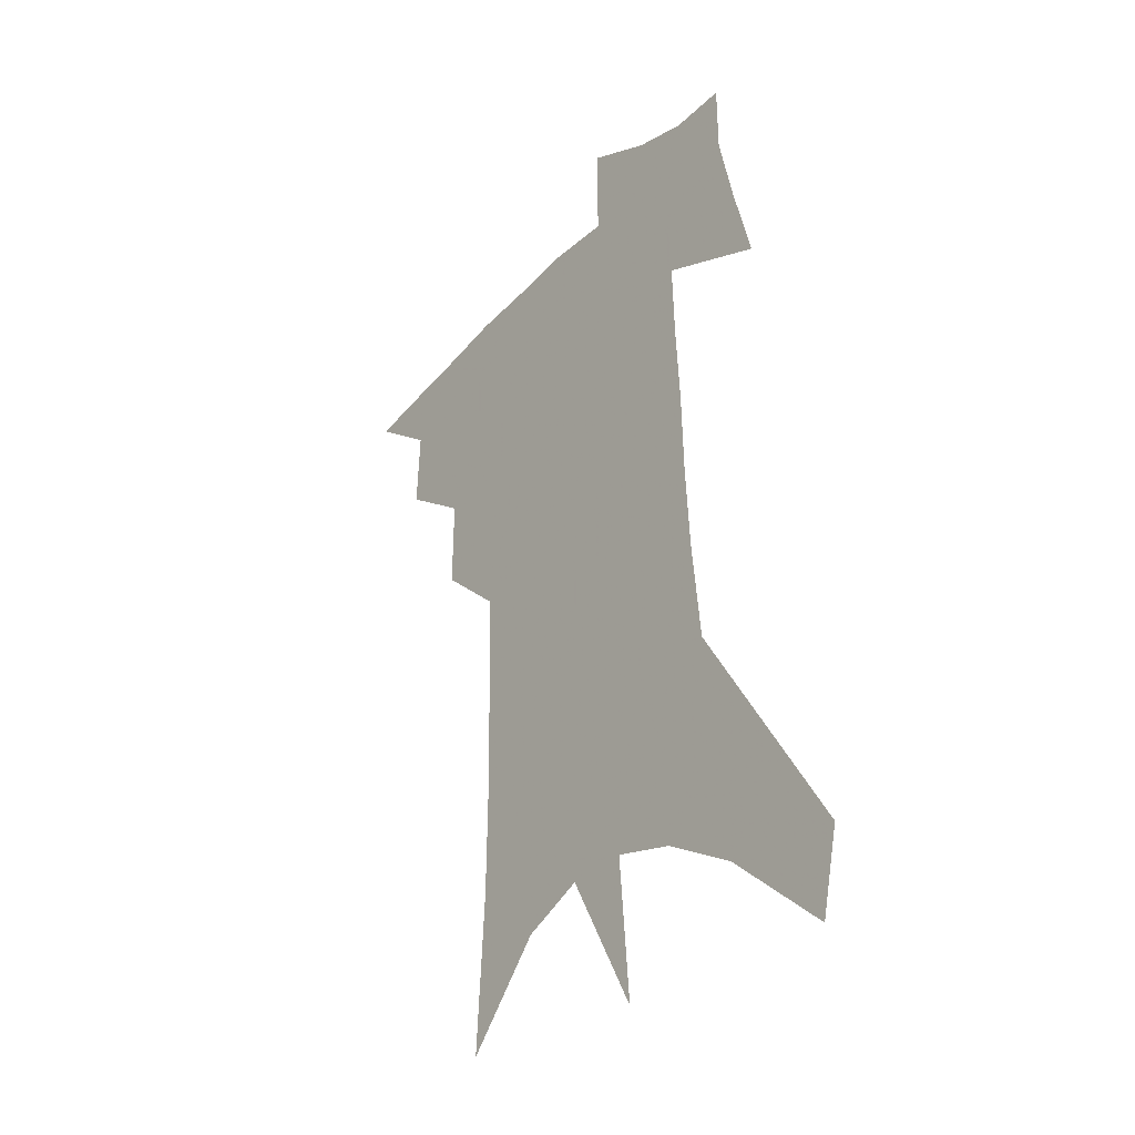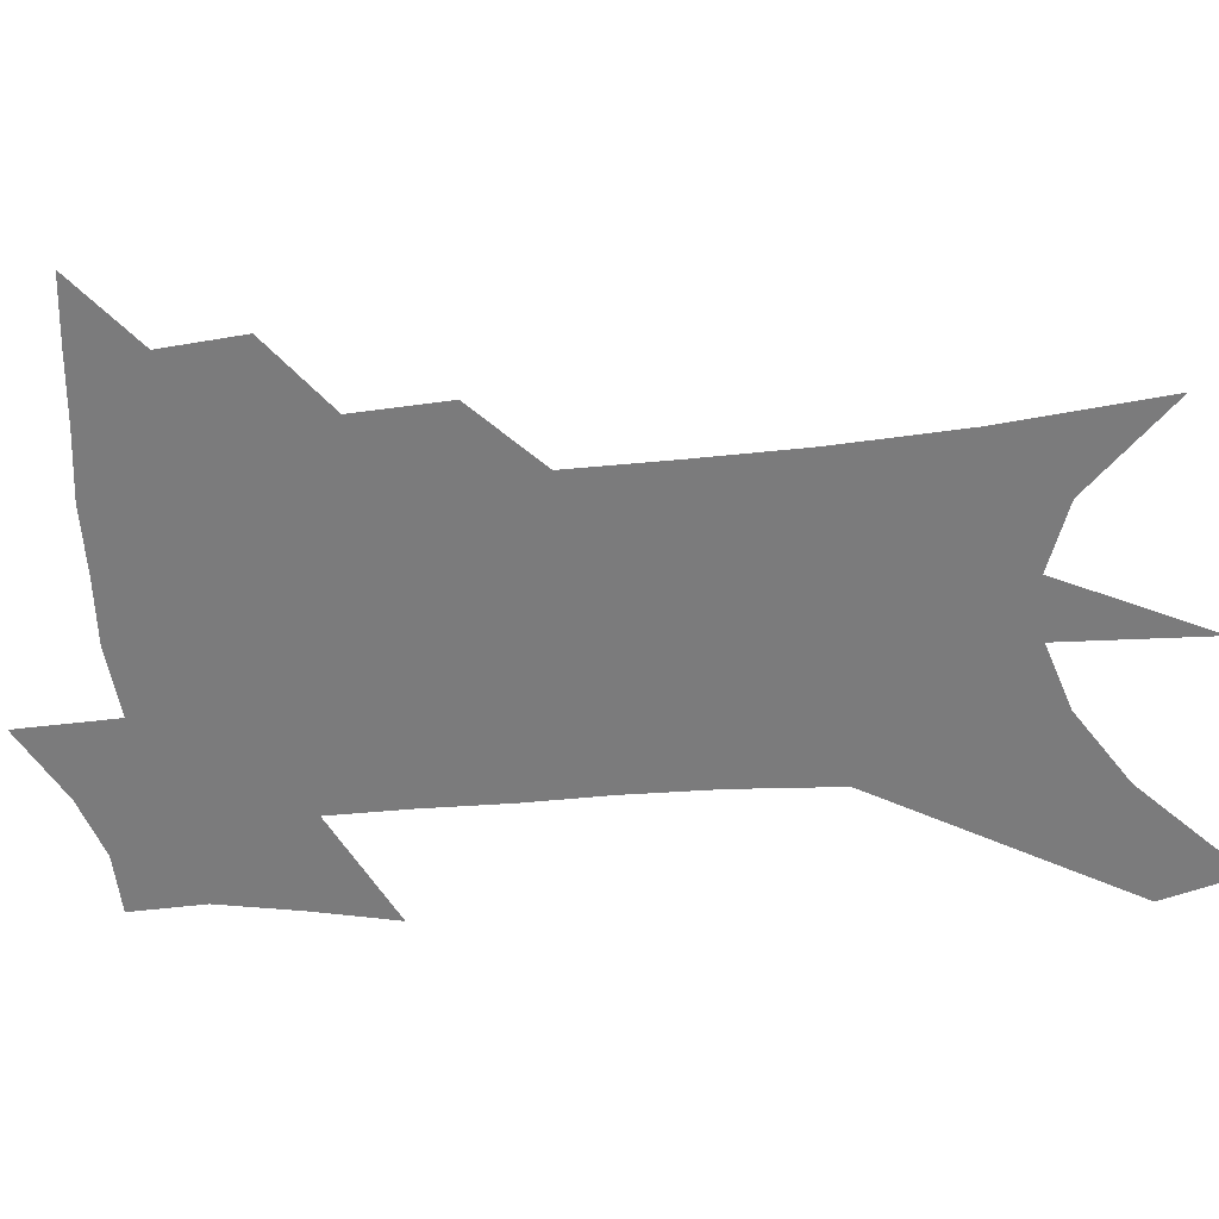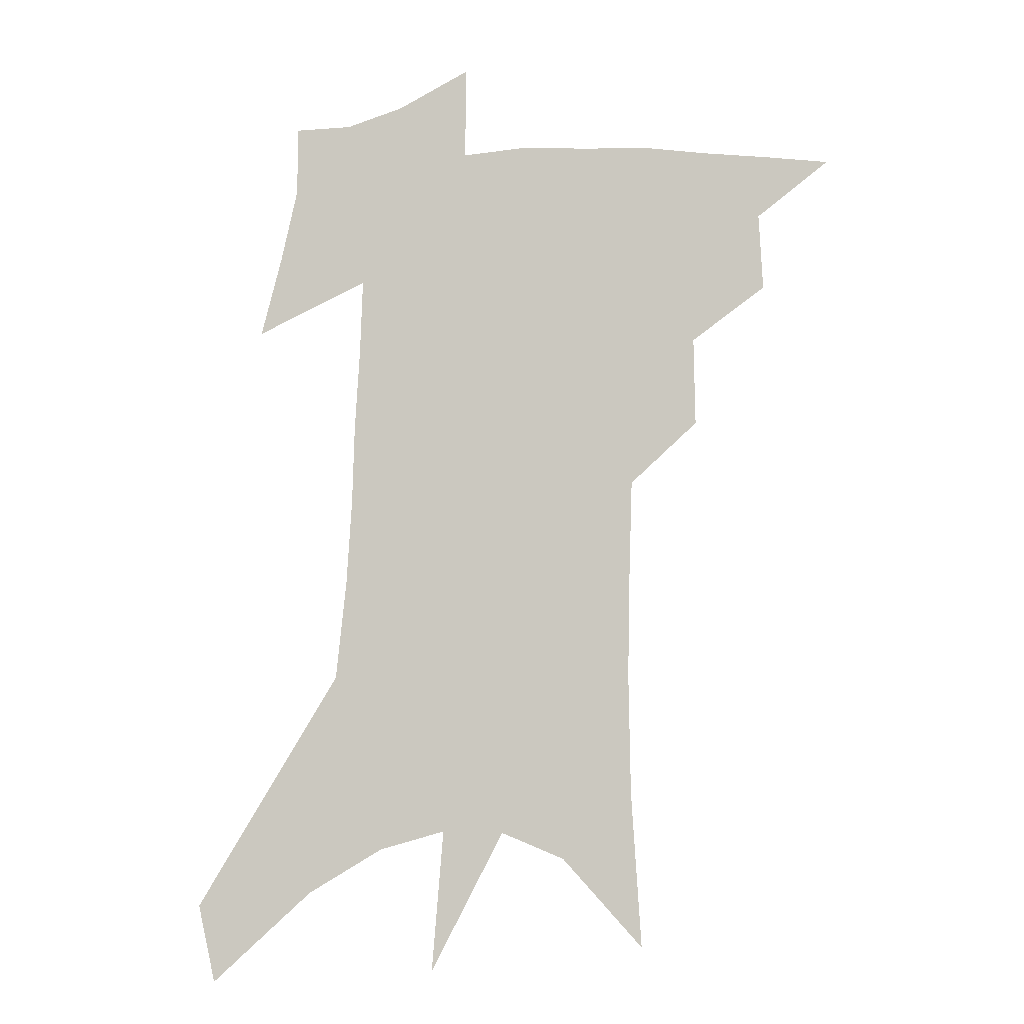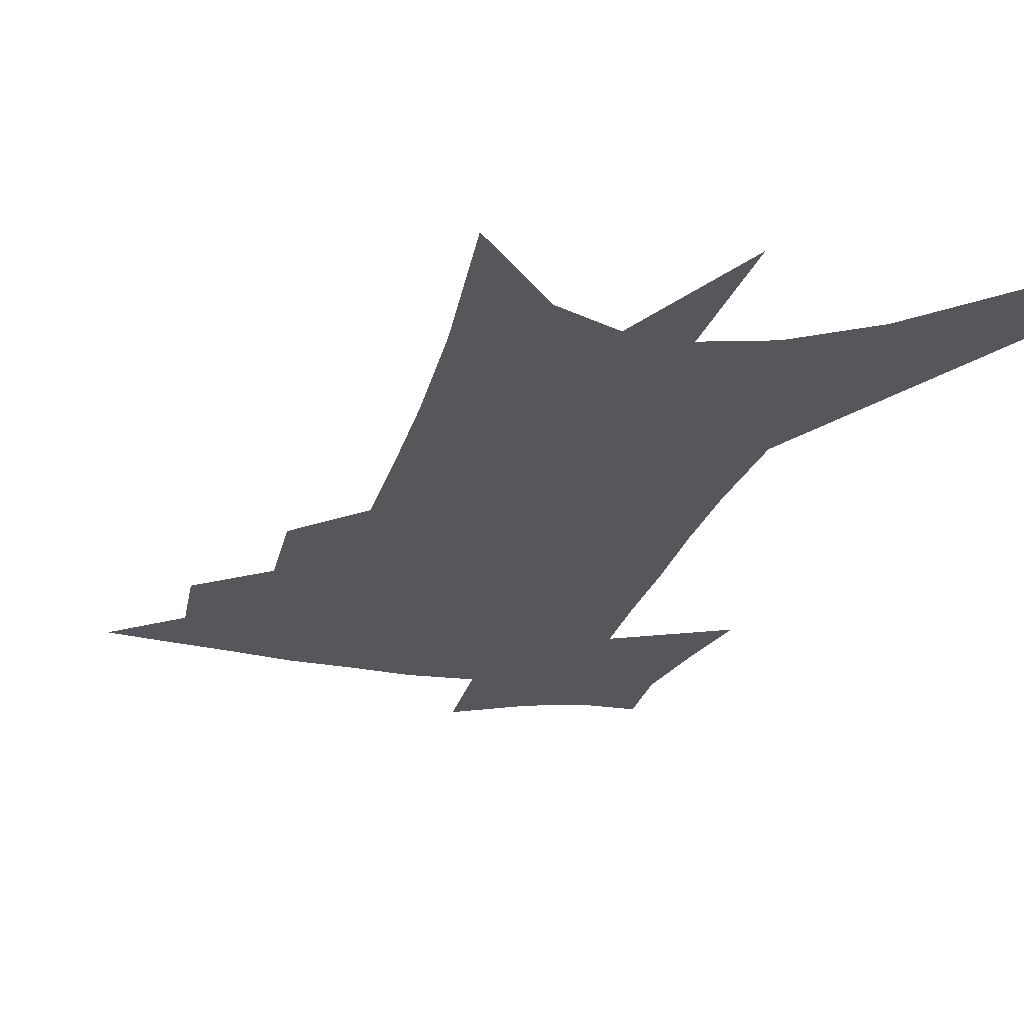
<metadata>
{"format":"obj","ext":"obj","renderer":"f3d","projection":"perspective","resolution":1024,"background":"white","views":[{"elev":-33.6,"azim":52.6,"up":"+Y"},{"elev":-58.5,"azim":-82.8,"up":"+Z"},{"elev":-8.8,"azim":-168.7,"up":"+Y"},{"elev":-26.8,"azim":-13.6,"up":"+Z"}]}
</metadata>
<code>
v 479.7 435.1 0
v 505.2 385.8 0
v 506.6 414.6 0
v 503.3 438.5 0
v 532.4 333 0
v 532.8 366.1 0
v 532.4 393.6 0
v 531 418.2 0
v 527.8 441.7 0
v 555.4 132.5 0
v 559 190.3 0
v 559.6 235.5 0
v 558.8 274.3 0
v 557.7 310.2 0
v 557.6 344.6 0
v 557.2 372.9 0
v 556.3 397.9 0
v 554.5 421.1 0
v 551.2 445.5 0
v 585.3 165.4 0
v 584.5 210.3 0
v 583.3 250.7 0
v 582 287.5 0
v 580.6 319.3 0
v 580 349.6 0
v 579.4 375.8 0
v 579.3 401 0
v 577.6 423.4 0
v 575.9 446.7 0
v 609.1 175.3 0
v 606.9 216 0
v 605 251.2 0
v 603.3 292.5 0
v 601.9 321.4 0
v 601.5 352.3 0
v 601.2 377.9 0
v 601.2 402.3 0
v 601.2 424.4 0
v 599.2 448.7 0
v 636.7 122.9 0
v 632.3 175.9 0
v 629.1 219.1 0
v 626.5 256.6 0
v 624.4 292.5 0
v 623 324.9 0
v 622.7 351.9 0
v 622.2 379.7 0
v 622.7 402.2 0
v 623.4 424.7 0
v 624.6 447 0
v 624.4 482.5 0
v 657.1 169.1 0
v 652.5 213.6 0
v 648.7 253 0
v 647 286.1 0
v 645.8 317.3 0
v 645.2 346.1 0
v 643.8 375.8 0
v 643.9 401 0
v 644.7 423.4 0
v 647.1 444.8 0
v 651.6 468.8 0
v 685.7 152.3 0
v 680.7 196.5 0
v 676.2 236.1 0
v 672.4 273.6 0
v 670.4 306.4 0
v 669.6 336.4 0
v 667.8 367.6 0
v 666.9 396 0
v 665.6 420.8 0
v 667.5 441.9 0
v 673.6 462.3 0
v 724.1 117.9 0
v 730.8 147.1 0
v 709.4 376.9 0
v 701.5 407.5 0
v 695.3 435.7 0
v 695.1 462.2 0
f 3 4 1
f 6 7 2
f 2 7 3
f 7 8 3
f 3 8 4
f 8 9 4
f 14 15 5
f 5 15 6
f 15 16 6
f 6 16 7
f 16 17 7
f 7 17 8
f 17 18 8
f 8 18 9
f 18 19 9
f 10 20 11
f 20 21 11
f 11 21 12
f 21 22 12
f 12 22 13
f 22 23 13
f 13 23 14
f 23 24 14
f 14 24 15
f 24 25 15
f 15 25 16
f 25 26 16
f 16 26 17
f 26 27 17
f 17 27 18
f 27 28 18
f 18 28 19
f 28 29 19
f 20 30 21
f 30 31 21
f 21 31 22
f 31 32 22
f 22 32 23
f 32 33 23
f 23 33 24
f 33 34 24
f 24 34 25
f 34 35 25
f 25 35 26
f 35 36 26
f 26 36 27
f 36 37 27
f 27 37 28
f 37 38 28
f 28 38 29
f 38 39 29
f 40 41 30
f 30 41 31
f 41 42 31
f 31 42 32
f 42 43 32
f 32 43 33
f 43 44 33
f 33 44 34
f 44 45 34
f 34 45 35
f 45 46 35
f 35 46 36
f 46 47 36
f 36 47 37
f 47 48 37
f 37 48 38
f 48 49 38
f 38 49 39
f 49 50 39
f 41 52 42
f 52 53 42
f 42 53 43
f 53 54 43
f 43 54 44
f 54 55 44
f 44 55 45
f 55 56 45
f 45 56 46
f 56 57 46
f 46 57 47
f 57 58 47
f 47 58 48
f 58 59 48
f 48 59 49
f 59 60 49
f 49 60 50
f 60 61 50
f 50 61 51
f 61 62 51
f 52 63 53
f 63 64 53
f 53 64 54
f 64 65 54
f 54 65 55
f 65 66 55
f 55 66 56
f 66 67 56
f 56 67 57
f 67 68 57
f 57 68 58
f 68 69 58
f 58 69 59
f 69 70 59
f 59 70 60
f 70 71 60
f 60 71 61
f 71 72 61
f 61 72 62
f 72 73 62
f 63 74 64
f 74 75 64
f 64 75 65
f 70 76 71
f 76 77 71
f 71 77 72
f 77 78 72
f 72 78 73
f 78 79 73

</code>
